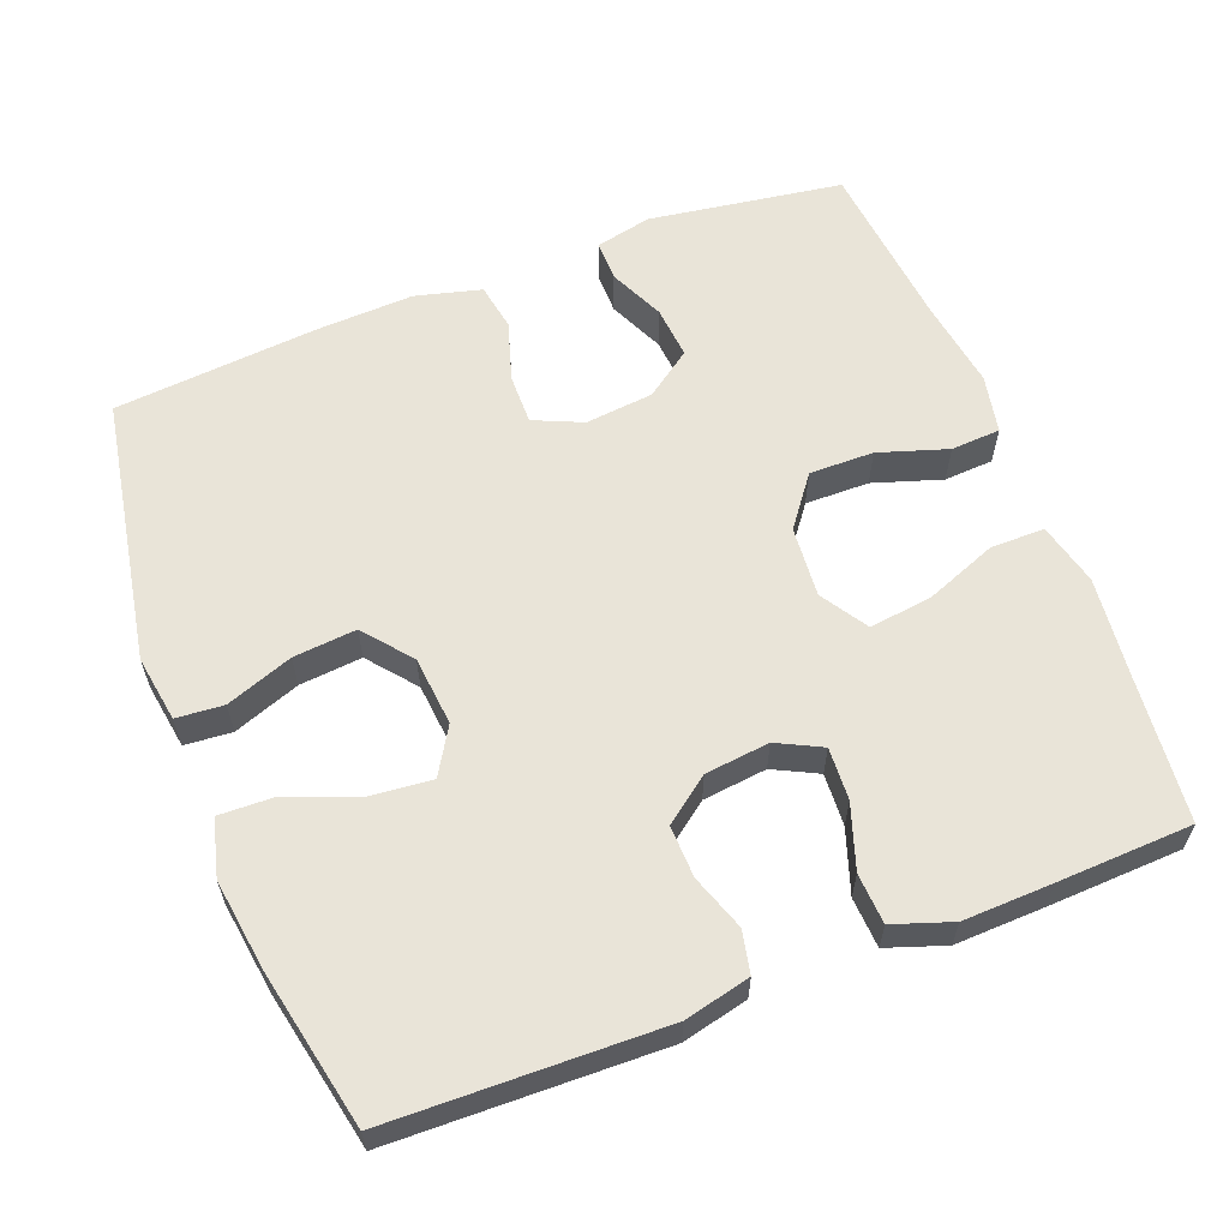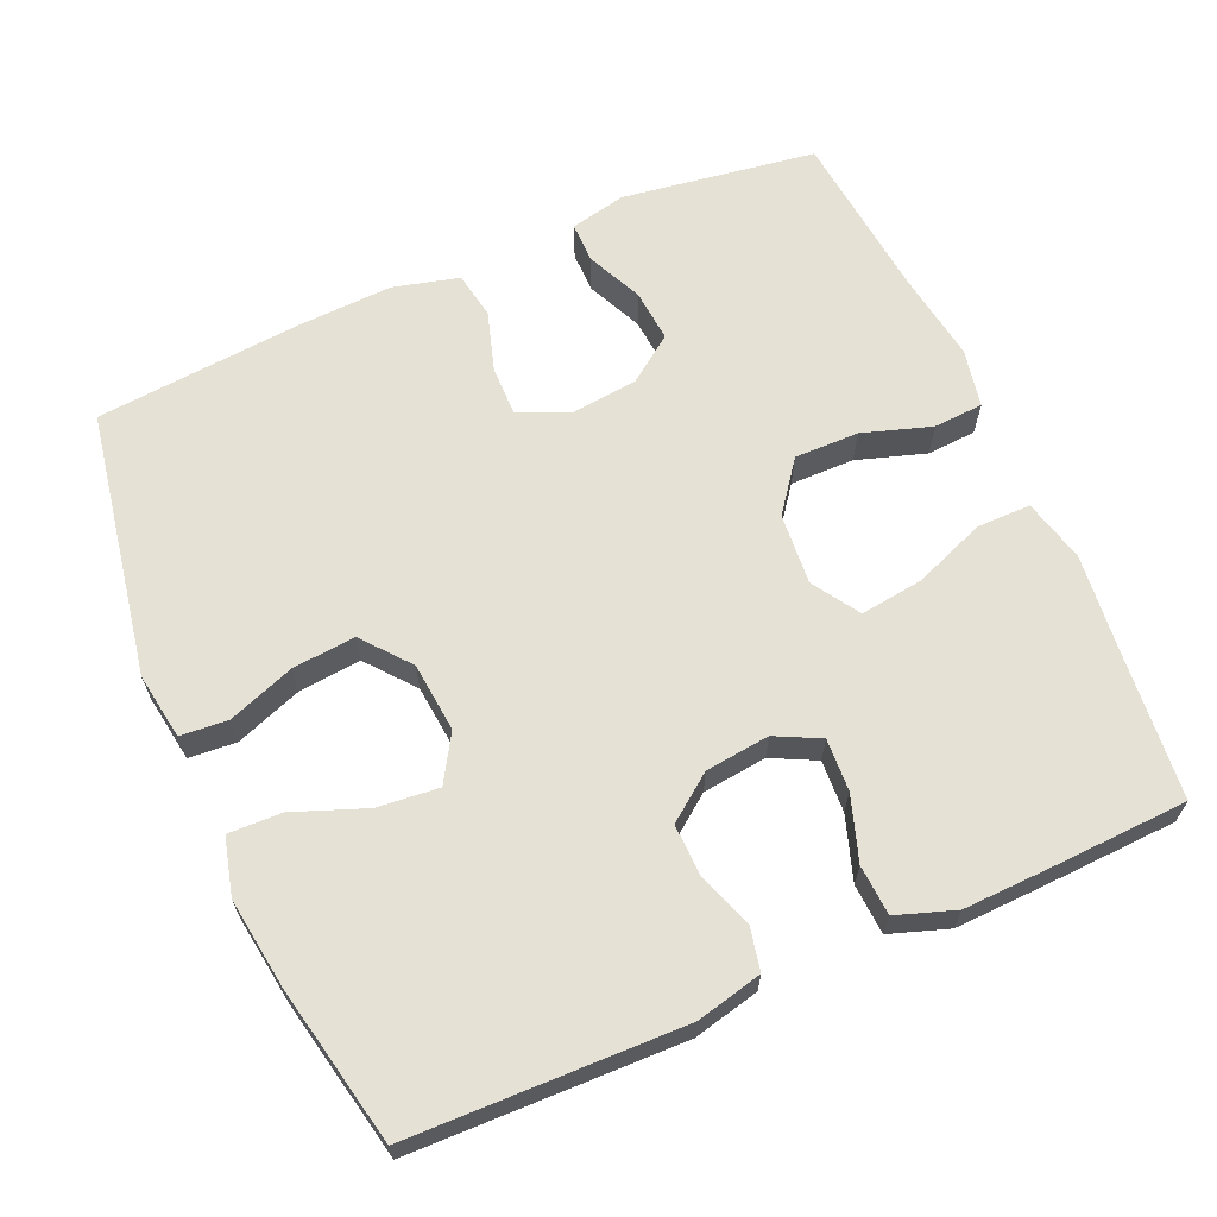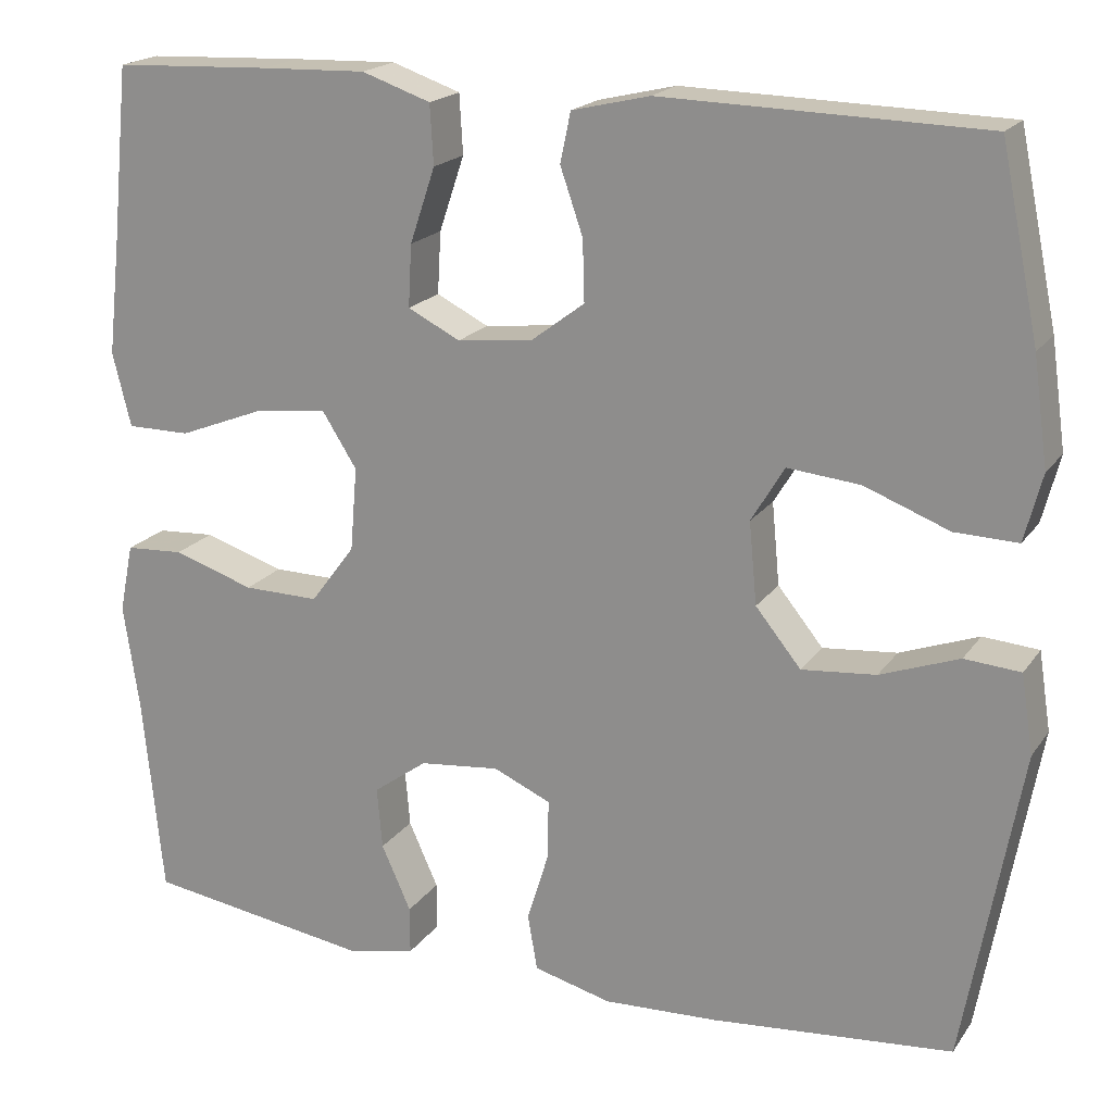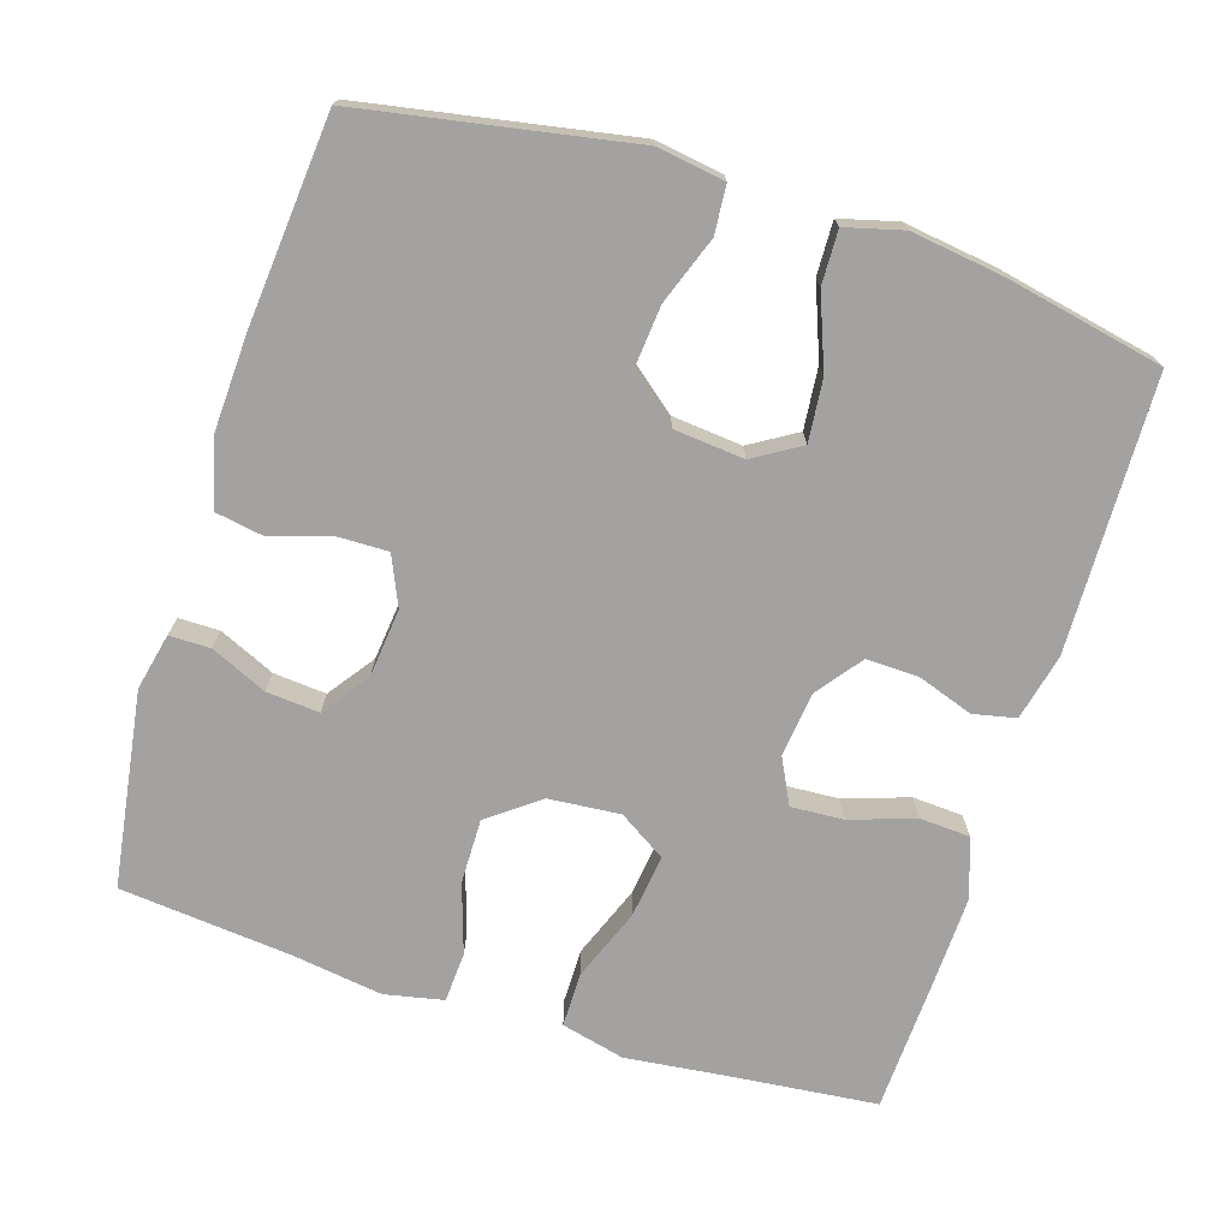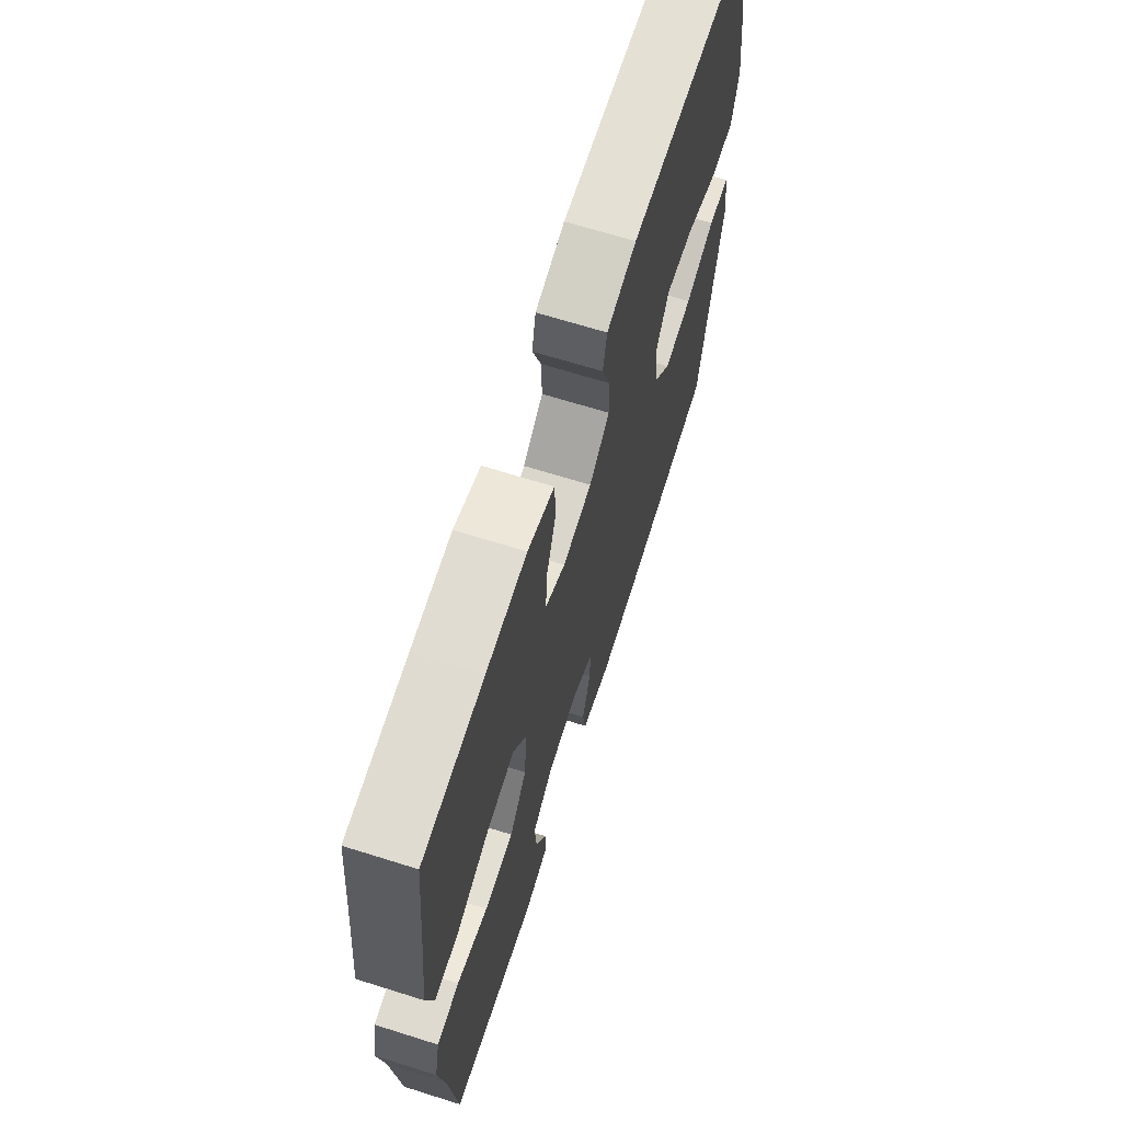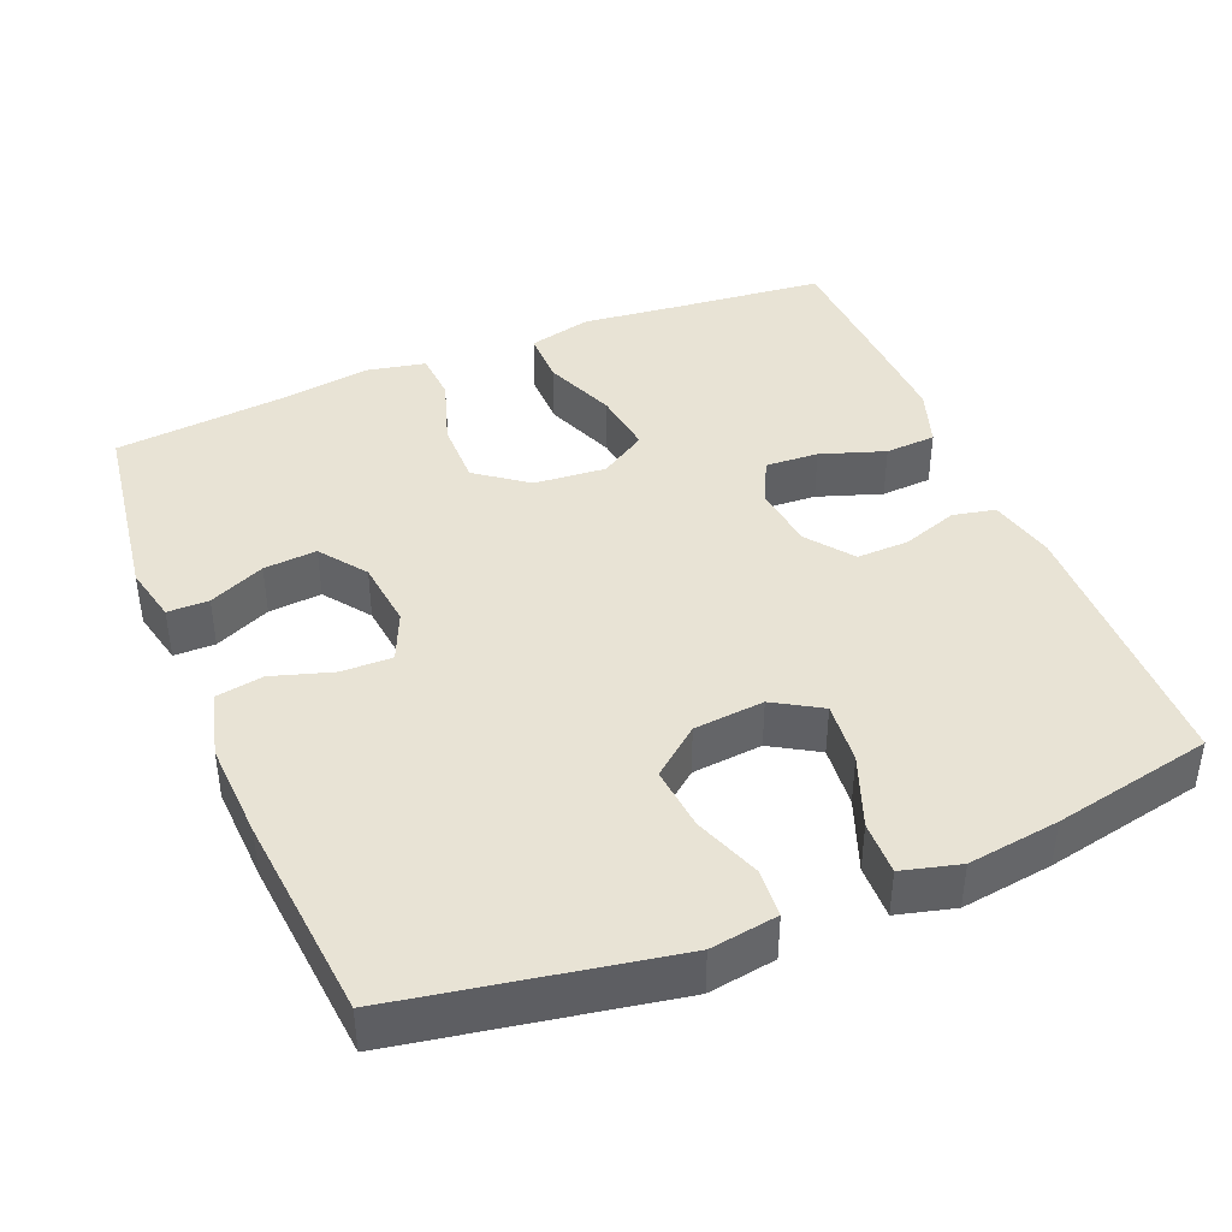
<metadata>
{"format":"obj","ext":"obj","renderer":"f3d","projection":"perspective","resolution":1024,"background":"white","views":[{"elev":60.3,"azim":-21.1,"up":"+Y"},{"elev":64.7,"azim":-23.7,"up":"+Y"},{"elev":19.2,"azim":-155.5,"up":"+Z"},{"elev":-72.7,"azim":-107.4,"up":"+Y"},{"elev":67.3,"azim":107.5,"up":"+Z"},{"elev":41.3,"azim":-112.4,"up":"+Y"}]}
</metadata>
<code>
v 0.5 0.07 -0.5
v 0.238 0.07 -0.539
v 0.162 0.07 -0.522
v 0.162 0.07 -0.467
v 0.196 0.07 -0.392
v 0.202 0.07 -0.321
v 0.14 0.07 -0.276
v 0.048 0.07 -0.266
v -0.018 0.07 -0.295
v -0.017 0.07 -0.363
v 0.008 0.07 -0.444
v -0.003 0.07 -0.508
v -0.092 0.07 -0.531
v -0.223 0.07 -0.525
v -0.5 0.07 -0.5
v -0.565 0.07 -0.14
v -0.551 0.07 -0.05
v -0.487 0.07 -0.045
v -0.397 0.07 -0.078
v -0.312 0.07 -0.086
v -0.26 0.07 -0.022
v -0.251 0.07 0.072
v -0.289 0.07 0.135
v -0.372 0.07 0.127
v -0.469 0.07 0.09
v -0.541 0.07 0.088
v -0.561 0.07 0.165
v -0.544 0.07 0.287
v -0.5 0.07 0.5
v -0.133 0.07 0.509
v -0.044 0.07 0.488
v -0.032 0.07 0.431
v -0.058 0.07 0.356
v -0.06 0.07 0.286
v 0.001 0.07 0.24
v 0.088 0.07 0.23
v 0.148 0.07 0.26
v 0.144 0.07 0.331
v 0.115 0.07 0.417
v 0.119 0.07 0.485
v 0.198 0.07 0.512
v 0.318 0.07 0.508
v 0.5 0.07 0.5
v 0.52 0.07 0.301
v 0.535 0.07 0.167
v 0.514 0.07 0.082
v 0.441 0.07 0.082
v 0.344 0.07 0.12
v 0.259 0.07 0.131
v 0.219 0.07 0.068
v 0.227 0.07 -0.028
v 0.278 0.07 -0.096
v 0.365 0.07 -0.095
v 0.458 0.07 -0.065
v 0.525 0.07 -0.069
v 0.541 0.07 -0.148
v 0.523 0.07 -0.27
v 0.5 0 -0.5
v 0.238 0 -0.539
v 0.162 0 -0.522
v 0.162 0 -0.467
v 0.196 0 -0.392
v 0.202 0 -0.321
v 0.14 0 -0.276
v 0.048 0 -0.266
v -0.018 0 -0.295
v -0.017 0 -0.363
v 0.008 0 -0.444
v -0.003 0 -0.508
v -0.092 0 -0.531
v -0.223 0 -0.525
v -0.5 0 -0.5
v -0.565 0 -0.14
v -0.551 0 -0.05
v -0.487 0 -0.045
v -0.397 0 -0.078
v -0.312 0 -0.086
v -0.26 0 -0.022
v -0.251 0 0.072
v -0.289 0 0.135
v -0.372 0 0.127
v -0.469 0 0.09
v -0.541 0 0.088
v -0.561 0 0.165
v -0.544 0 0.287
v -0.5 0 0.5
v -0.133 0 0.509
v -0.044 0 0.488
v -0.032 0 0.431
v -0.058 0 0.356
v -0.06 0 0.286
v 0.001 0 0.24
v 0.088 0 0.23
v 0.148 0 0.26
v 0.144 0 0.331
v 0.115 0 0.417
v 0.119 0 0.485
v 0.198 0 0.512
v 0.318 0 0.508
v 0.5 0 0.5
v 0.52 0 0.301
v 0.535 0 0.167
v 0.514 0 0.082
v 0.441 0 0.082
v 0.344 0 0.12
v 0.259 0 0.131
v 0.219 0 0.068
v 0.227 0 -0.028
v 0.278 0 -0.096
v 0.365 0 -0.095
v 0.458 0 -0.065
v 0.525 0 -0.069
v 0.541 0 -0.148
v 0.523 0 -0.27
f 55 56 57
f 54 55 57
f 53 54 57
f 1 2 3
f 57 1 3
f 53 57 3
f 52 53 3
f 46 47 48
f 45 46 48
f 44 45 48
f 44 48 49
f 43 44 49
f 42 43 49
f 41 42 49
f 40 41 49
f 39 40 49
f 38 39 49
f 37 38 49 50
f 31 32 33
f 30 31 33
f 29 30 33
f 28 29 33
f 27 28 33
f 26 27 33
f 25 26 33
f 24 25 33
f 23 24 33 34
f 22 23 34 35
f 17 18 19
f 16 17 19
f 15 16 19
f 14 15 19
f 13 14 19
f 12 13 19
f 11 12 19
f 10 11 19
f 9 10 19 20
f 8 9 20 21
f 3 4 5
f 52 3 5
f 51 52 5 6
f 51 6 7
f 50 51 7
f 37 50 7
f 36 37 7
f 22 35 36
f 21 22 36
f 8 21 36
f 7 8 36
f 114 113 112
f 114 112 111
f 114 111 110
f 60 59 58
f 60 58 114
f 60 114 110
f 60 110 109
f 105 104 103
f 105 103 102
f 105 102 101
f 106 105 101
f 106 101 100
f 106 100 99
f 106 99 98
f 106 98 97
f 106 97 96
f 106 96 95
f 107 106 95 94
f 90 89 88
f 90 88 87
f 90 87 86
f 90 86 85
f 90 85 84
f 90 84 83
f 90 83 82
f 90 82 81
f 91 90 81 80
f 92 91 80 79
f 76 75 74
f 76 74 73
f 76 73 72
f 76 72 71
f 76 71 70
f 76 70 69
f 76 69 68
f 76 68 67
f 77 76 67 66
f 78 77 66 65
f 62 61 60
f 62 60 109
f 63 62 109 108
f 64 63 108
f 64 108 107
f 64 107 94
f 64 94 93
f 93 92 79
f 93 79 78
f 93 78 65
f 93 65 64
f 1 58 59 2
f 2 59 60 3
f 3 60 61 4
f 4 61 62 5
f 5 62 63 6
f 6 63 64 7
f 7 64 65 8
f 8 65 66 9
f 9 66 67 10
f 10 67 68 11
f 11 68 69 12
f 12 69 70 13
f 13 70 71 14
f 14 71 72 15
f 15 72 73 16
f 16 73 74 17
f 17 74 75 18
f 18 75 76 19
f 19 76 77 20
f 20 77 78 21
f 21 78 79 22
f 22 79 80 23
f 23 80 81 24
f 24 81 82 25
f 25 82 83 26
f 26 83 84 27
f 27 84 85 28
f 28 85 86 29
f 29 86 87 30
f 30 87 88 31
f 31 88 89 32
f 32 89 90 33
f 33 90 91 34
f 34 91 92 35
f 35 92 93 36
f 36 93 94 37
f 37 94 95 38
f 38 95 96 39
f 39 96 97 40
f 40 97 98 41
f 41 98 99 42
f 42 99 100 43
f 43 100 101 44
f 44 101 102 45
f 45 102 103 46
f 46 103 104 47
f 47 104 105 48
f 48 105 106 49
f 49 106 107 50
f 50 107 108 51
f 51 108 109 52
f 52 109 110 53
f 53 110 111 54
f 54 111 112 55
f 55 112 113 56
f 56 113 114 57
f 57 114 58 1

</code>
